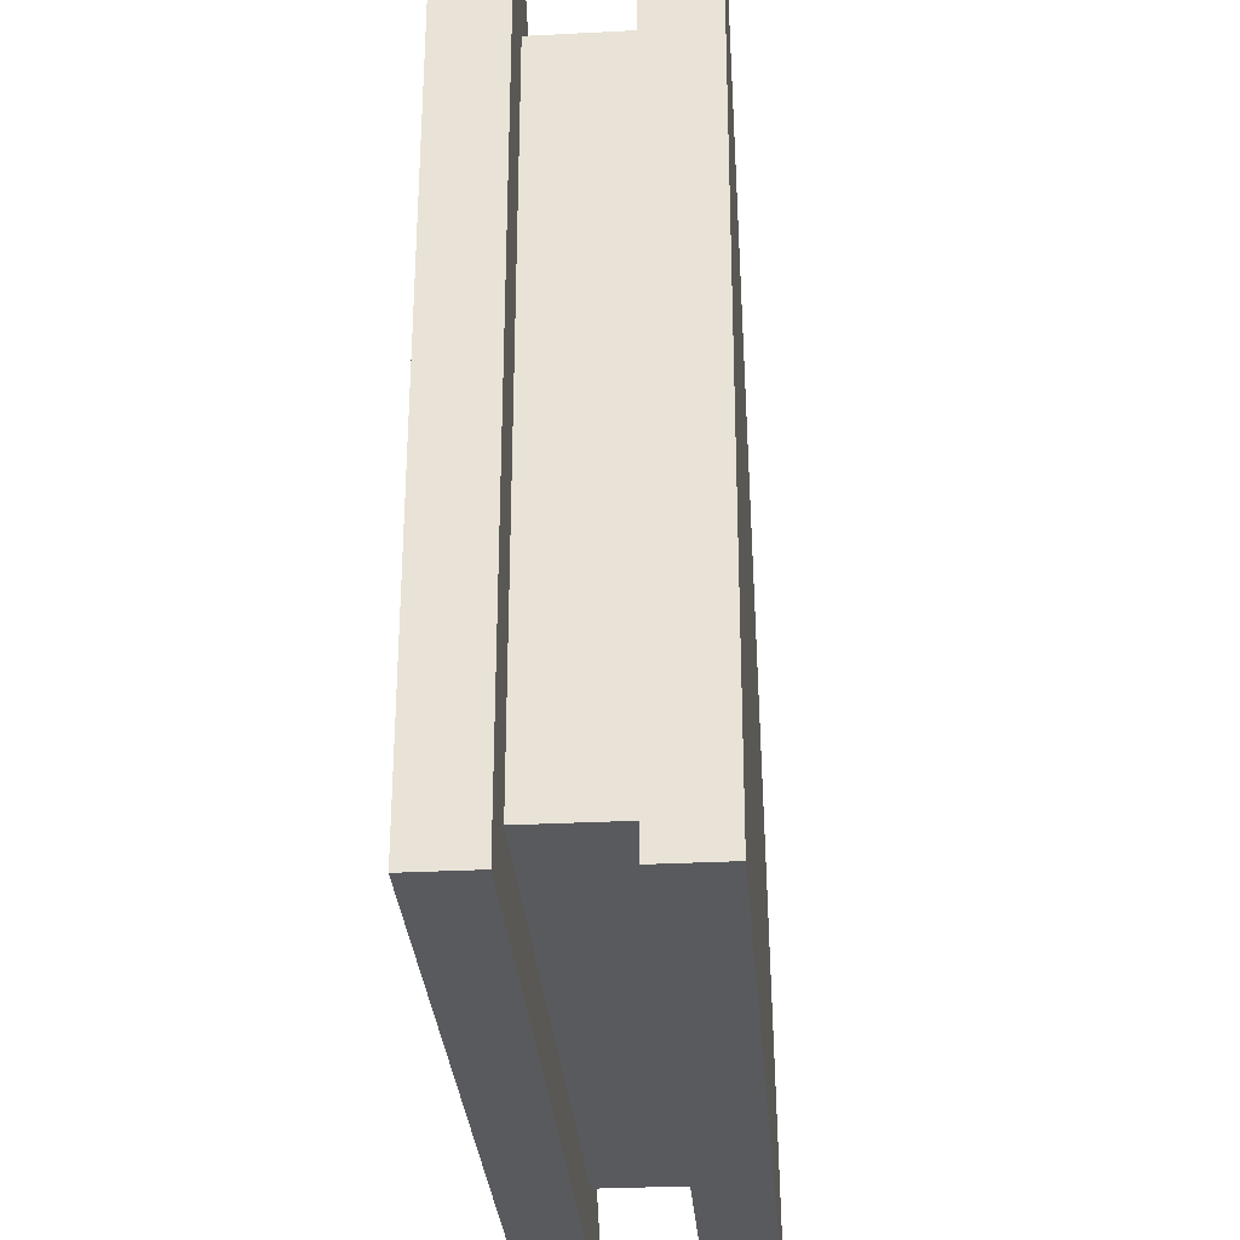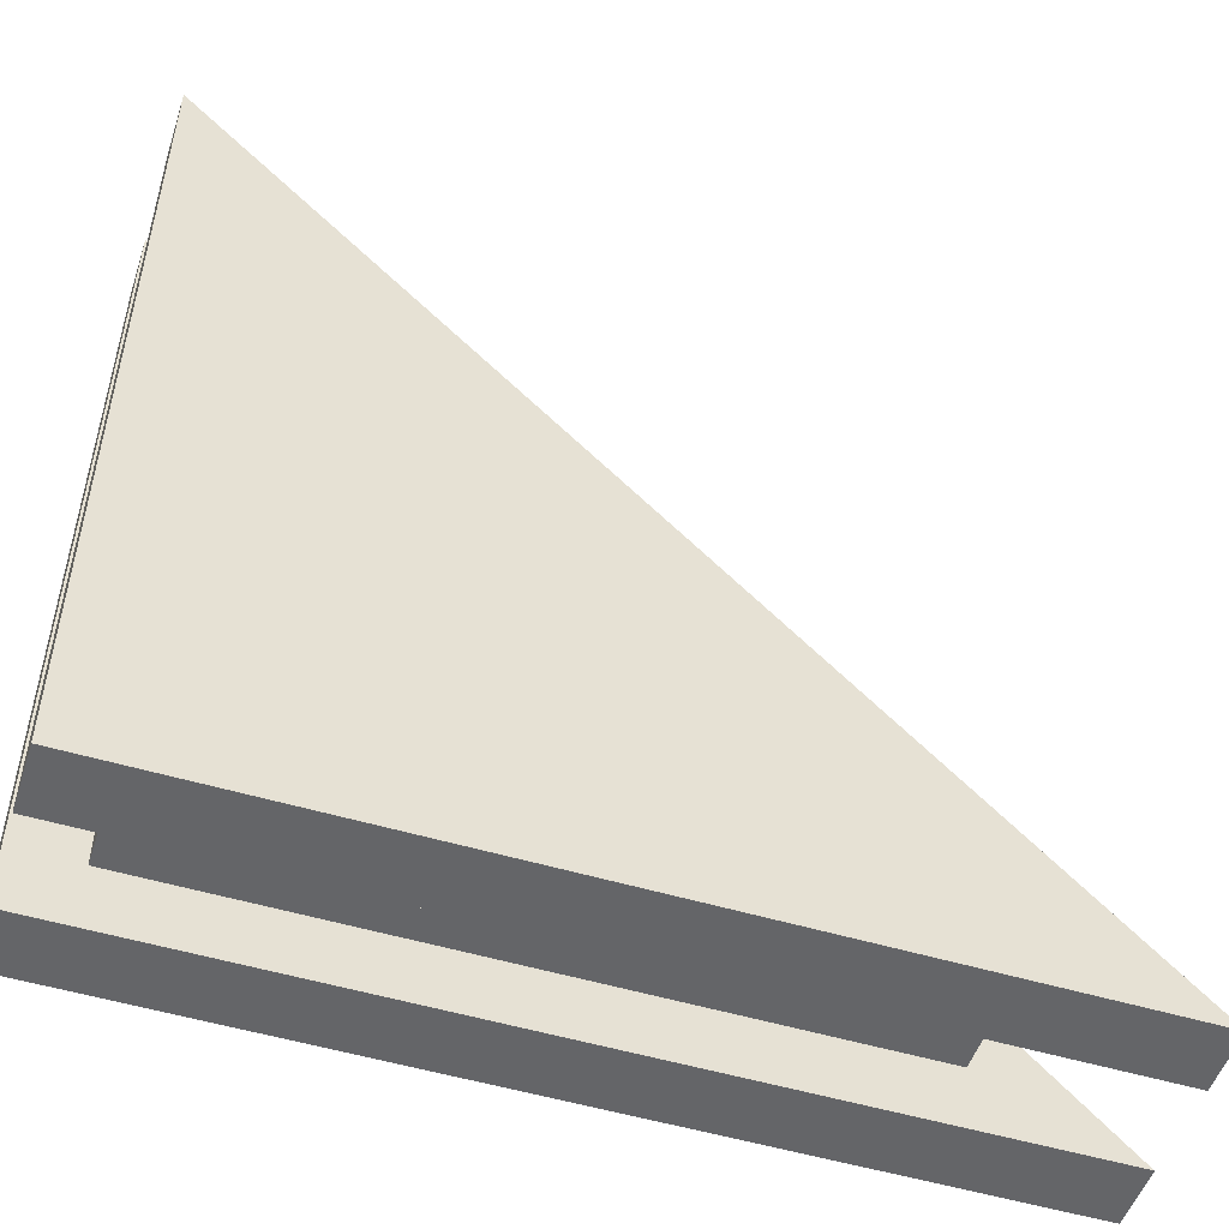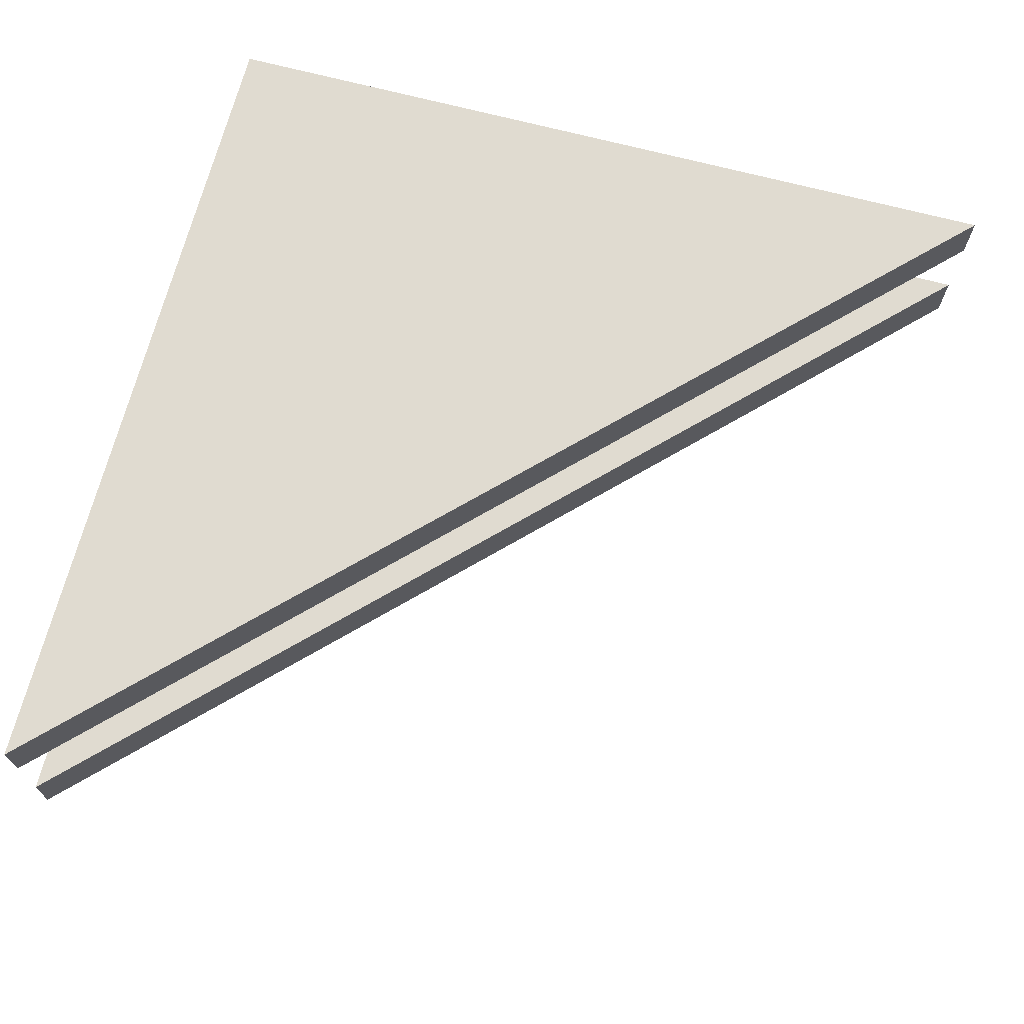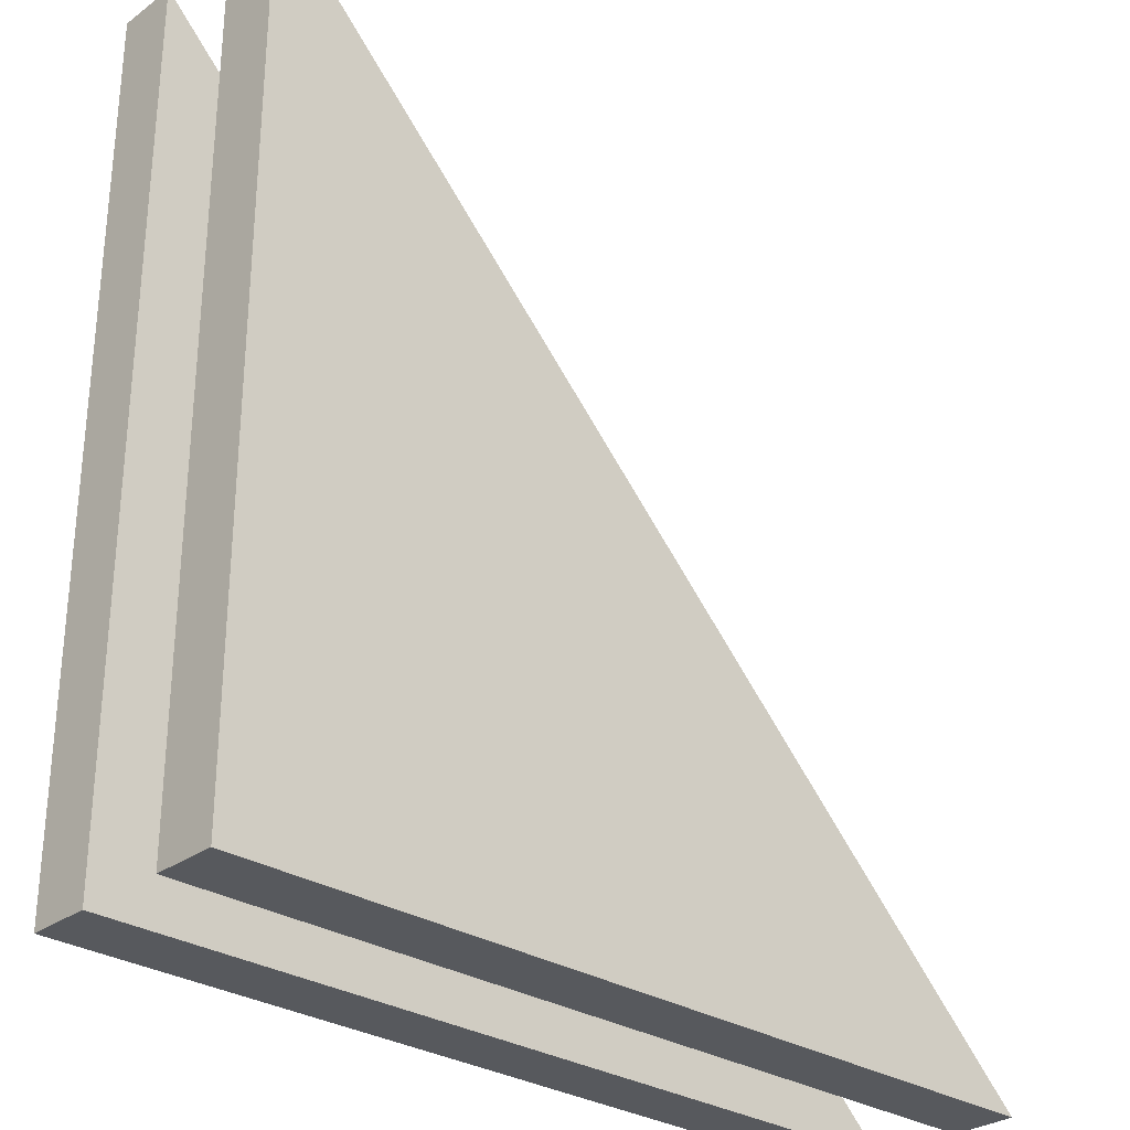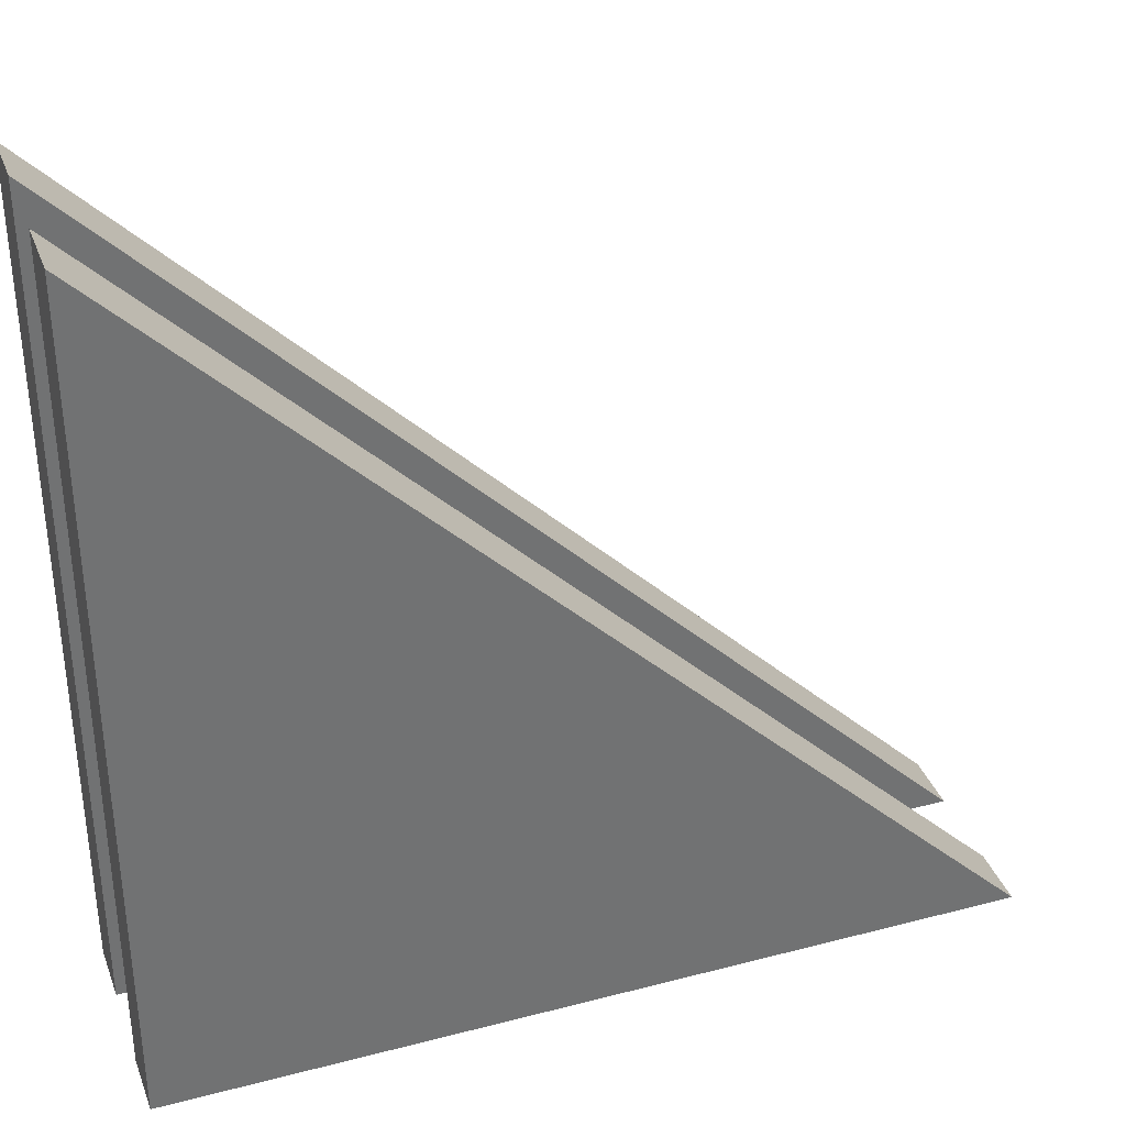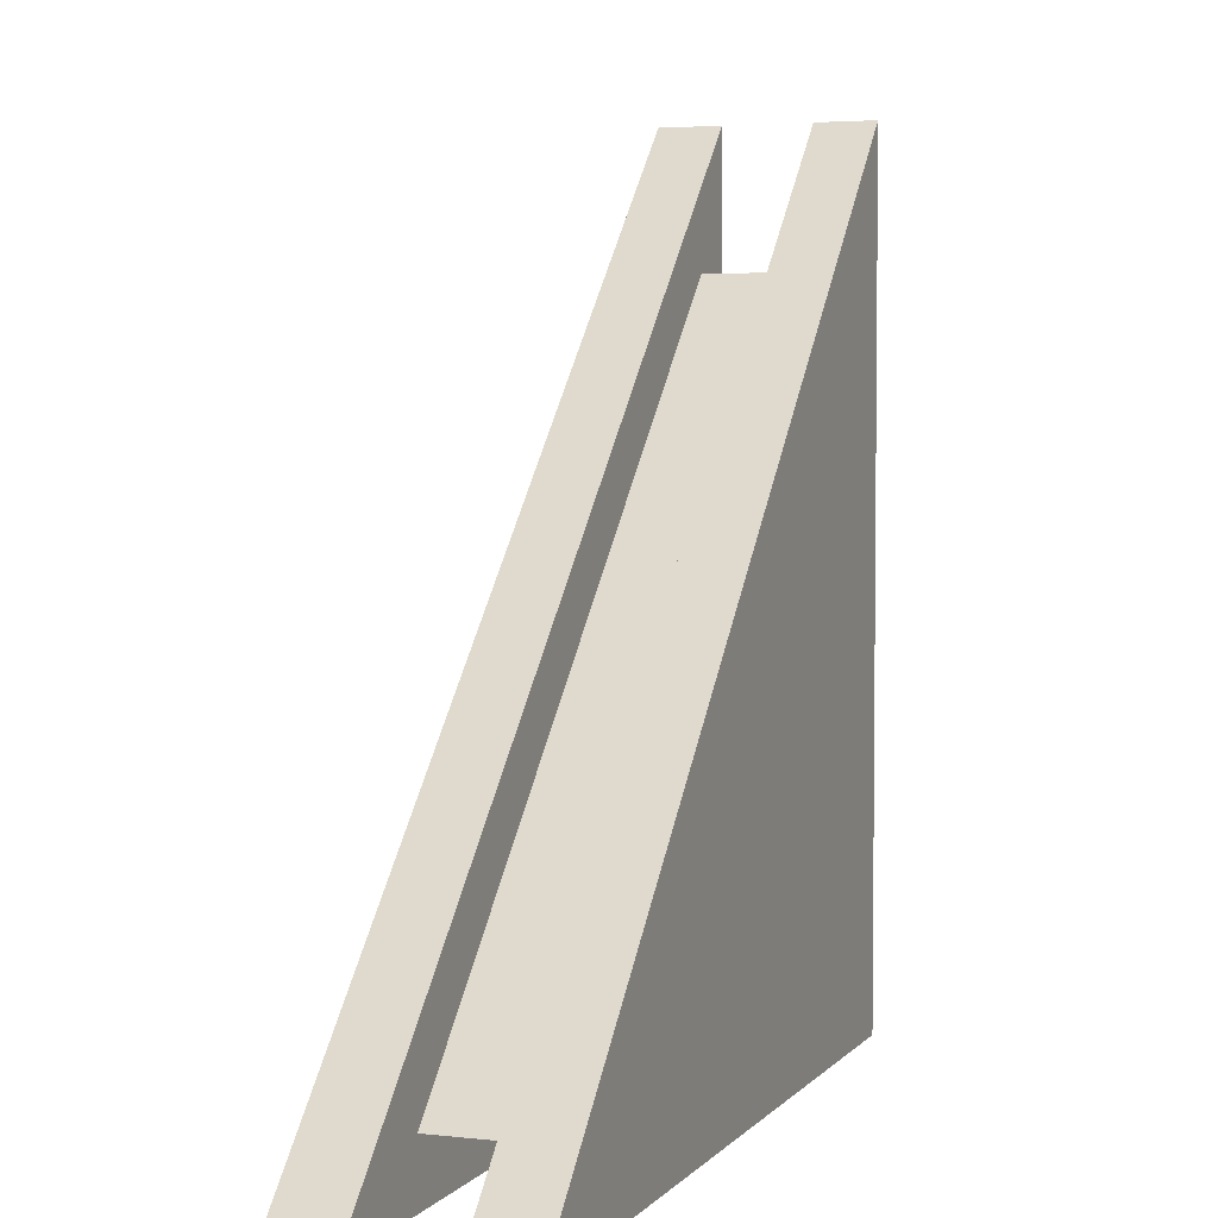
<metadata>
{"format":"obj","ext":"obj","renderer":"f3d","projection":"perspective","resolution":1024,"background":"white","views":[{"elev":-30.9,"azim":-85.7,"up":"+Z"},{"elev":-51.5,"azim":-18.1,"up":"+Z"},{"elev":69.9,"azim":14.7,"up":"+Y"},{"elev":-29.4,"azim":-43.0,"up":"+Z"},{"elev":35.3,"azim":-19.1,"up":"+Z"},{"elev":3.9,"azim":110.2,"up":"+Z"}]}
</metadata>
<code>
g default
v -0.5 10.21 3.808
v -0.5 10.35 3.808
v -0.5 10.35 2.808
v 0.5 10.35 2.808
v -0.5 10.21 2.808
v 0.5 10.21 2.808
v 0.5 10.29 2.808
v -0.5 10.29 2.808
v -0.5 10.29 3.808
v -0.5923 10.21 2.716
v 0.7161 10.21 2.716
v -0.5923 10.21 4.024
v 0.7161 10.35 2.716
v -0.5923 10.35 4.024
v -0.5923 10.35 2.716
v -0.5923 10.12 2.716
v 0.7161 10.12 2.716
v -0.5923 10.12 4.024
v 0.7161 10.45 2.716
v -0.5923 10.45 4.024
v -0.5923 10.45 2.716
g pCube13
f 3 4 7 8
f 16 17 18
f 8 9 2 3
f 20 19 21
f 4 2 9 7
f 8 7 6 5
f 5 1 9 8
f 7 9 1 6
f 5 6 11 10
f 6 1 12 11
f 1 5 10 12
f 2 4 13 14
f 4 3 15 13
f 3 2 14 15
f 10 11 17 16
f 11 12 18 17
f 12 10 16 18
f 14 13 19 20
f 13 15 21 19
f 15 14 20 21

</code>
